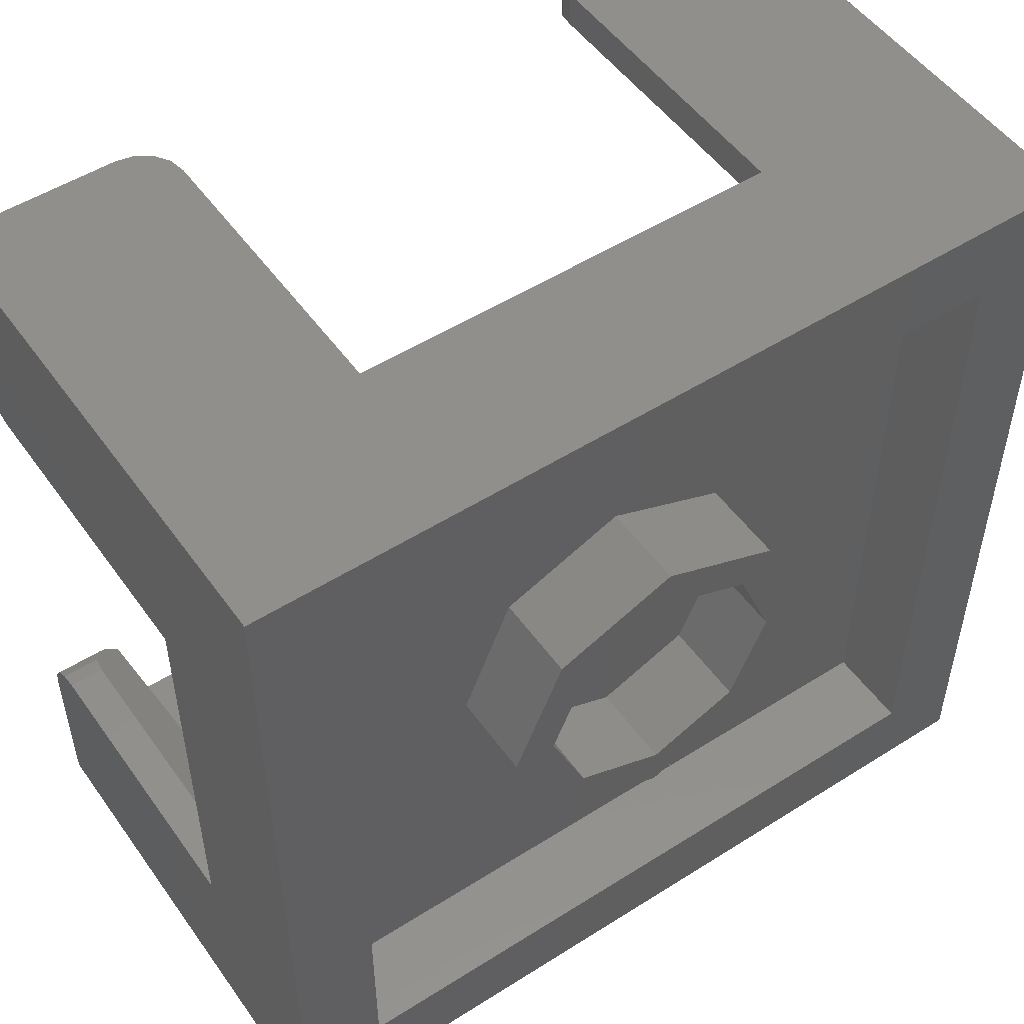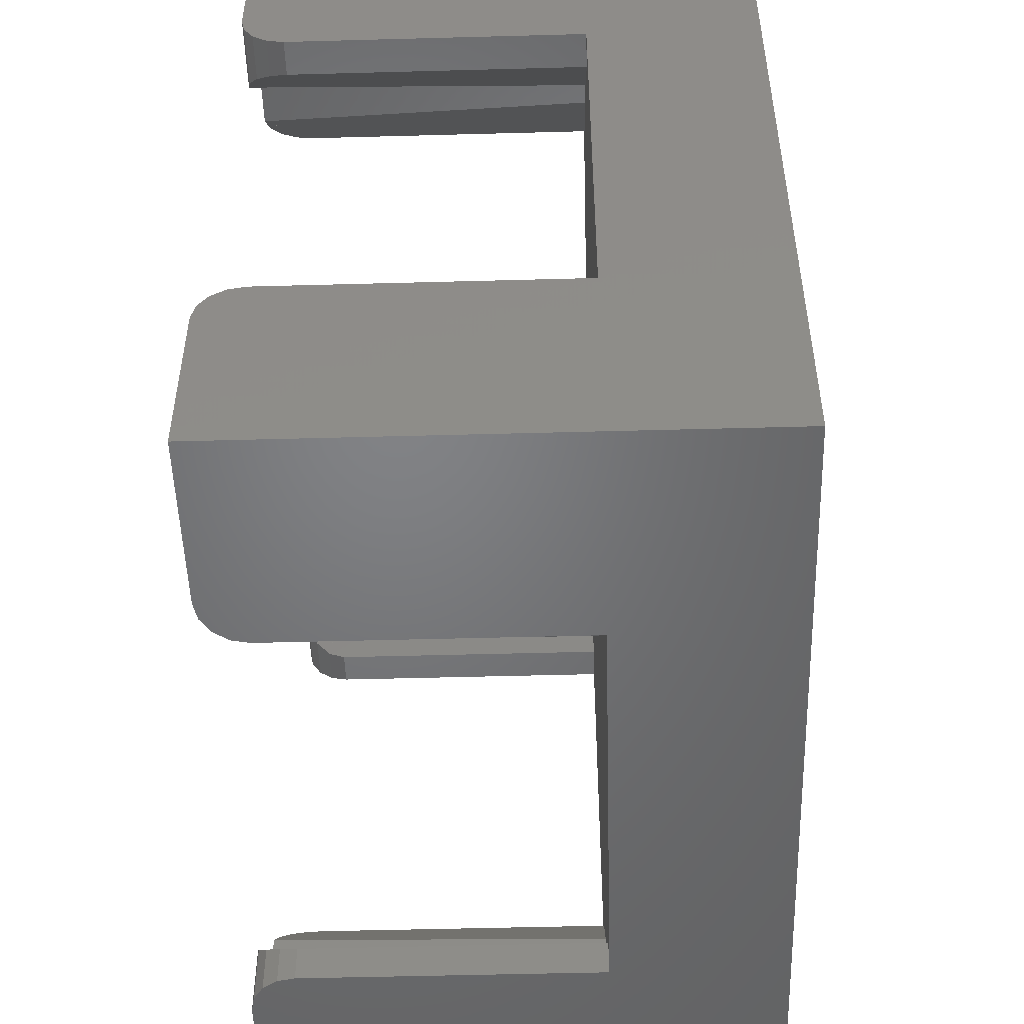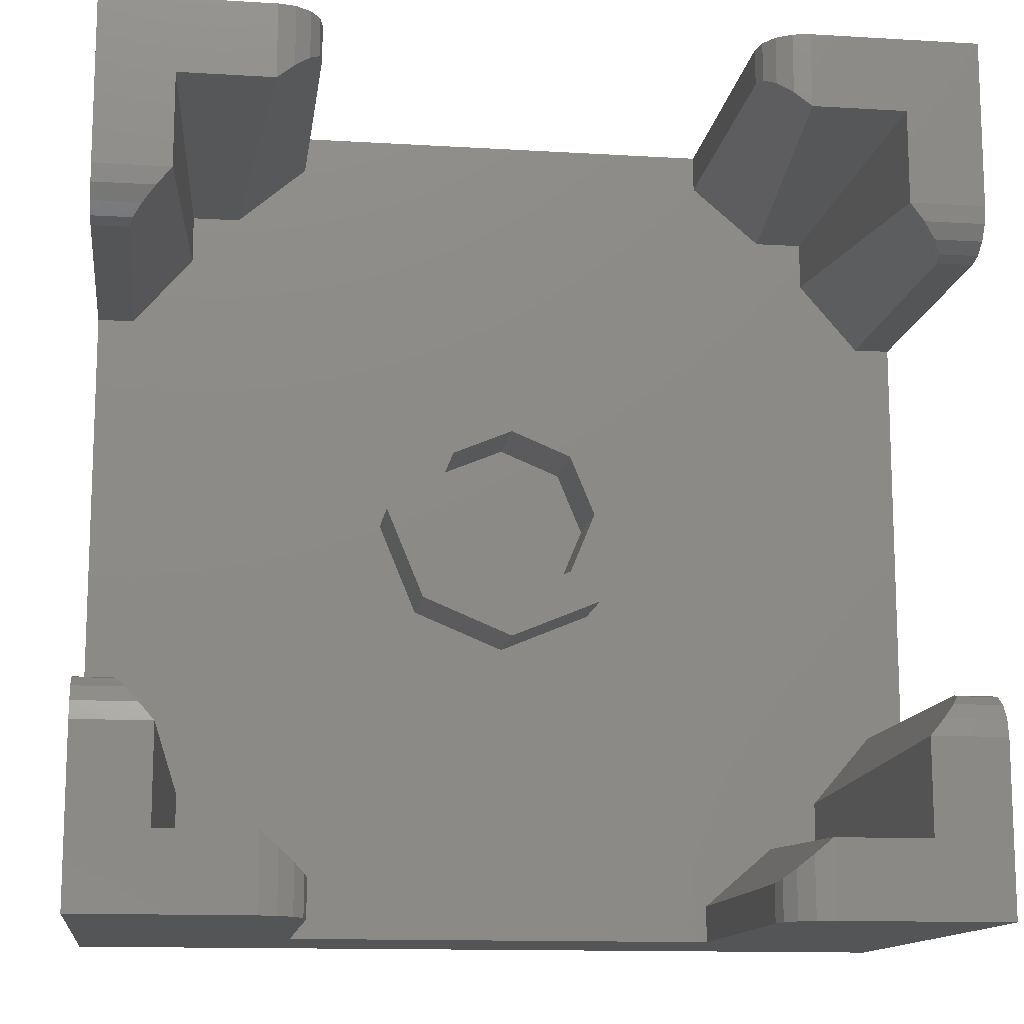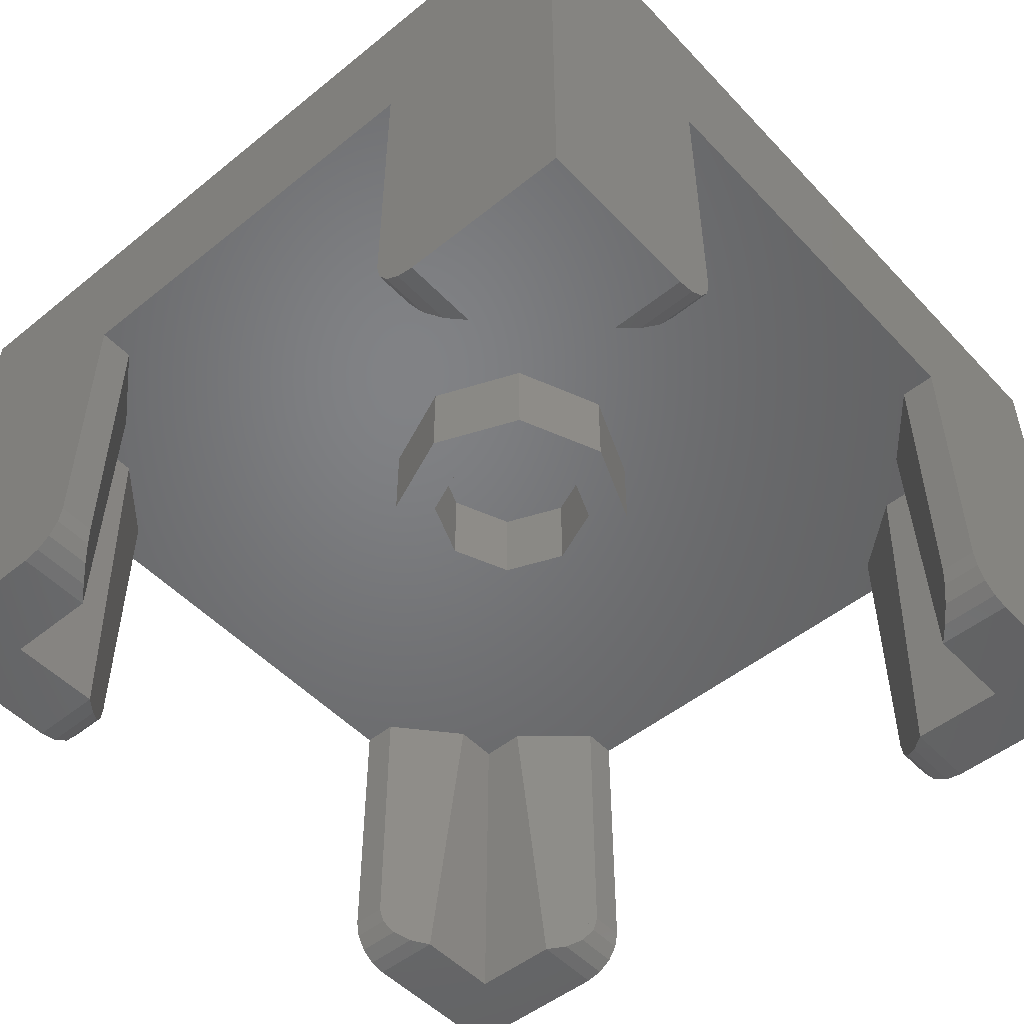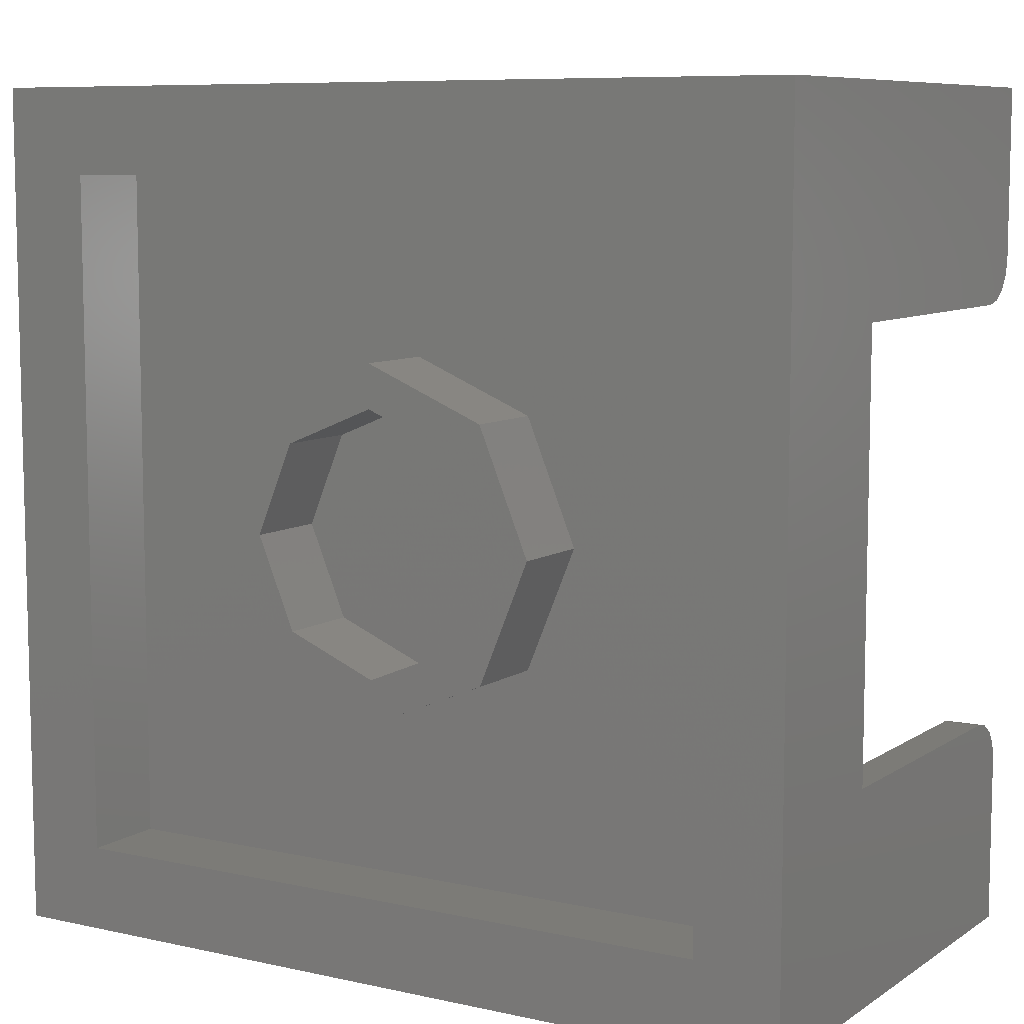
<metadata>
{"format":"stl","ext":"stl","renderer":"f3d","projection":"perspective","resolution":1024,"background":"white","views":[{"elev":51.5,"azim":145.5,"up":"+Z"},{"elev":-50.8,"azim":91.7,"up":"+Z"},{"elev":-13.1,"azim":-7.8,"up":"+Z"},{"elev":-50.5,"azim":-138.6,"up":"+Y"},{"elev":8.3,"azim":-148.8,"up":"+Z"}]}
</metadata>
<code>
# stl→obj: 257 verts, 422 faces
v 0.64 0.32 0.64
v -0.64 0.32 0.64
v -0.8 0.32 0.8
v 0.8 0.32 0.8
v -0.64 0.32 -0.64
v 0.64 0.32 -0.64
v 0.8 0.32 -0.8
v -0.8 0.32 -0.8
v -0.4 -0.556 -0.8
v -0.484 -0.64 -0.8
v -0.4 0 -0.8
v -0.8 -0.64 -0.8
v -0.66 -0.64 -0.66
v -0.484 -0.64 -0.66
v -0.5307 0 -0.62
v -0.62 0 -0.62
v -0.4 -0.556 -0.732
v -0.4 0 -0.732
v -0.484 -0.64 -0.732
v -0.8 -0.64 -0.484
v -0.8 -0.556 -0.4
v -0.8 0 -0.4
v -0.62 0 -0.5307
v -0.66 -0.64 -0.484
v -0.732 0 -0.4
v -0.732 -0.556 -0.4
v -0.732 -0.64 -0.484
v 0.4 0 -0.8
v 0.4 0 -0.732
v 0 0 0
v -0.8 -0.556 0.4
v -0.8 -0.64 0.484
v -0.8 0 0.4
v -0.8 -0.64 0.8
v -0.66 -0.64 0.66
v -0.66 -0.64 0.484
v -0.62 0 0.5307
v -0.62 0 0.62
v -0.732 -0.556 0.4
v -0.732 0 0.4
v -0.732 -0.64 0.484
v -0.484 -0.64 0.8
v -0.4 -0.556 0.8
v -0.4 0 0.8
v -0.5307 0 0.62
v -0.484 -0.64 0.66
v -0.4 0 0.732
v -0.4 -0.556 0.732
v -0.484 -0.64 0.732
v 0.4 -0.556 0.8
v 0.484 -0.64 0.8
v 0.4 0 0.8
v 0.8 -0.64 0.8
v 0.66 -0.64 0.66
v 0.484 -0.64 0.66
v 0.5307 0 0.62
v 0.62 0 0.62
v 0.4 -0.556 0.732
v 0.4 0 0.732
v 0.484 -0.64 0.732
v 0.8 -0.64 0.484
v 0.8 -0.556 0.4
v 0.8 0 0.4
v 0.62 0 0.5307
v 0.66 -0.64 0.484
v 0.732 0 0.4
v 0.732 -0.556 0.4
v 0.732 -0.64 0.484
v 0.8 -0.556 -0.4
v 0.8 -0.64 -0.484
v 0.8 0 -0.4
v 0.8 -0.64 -0.8
v 0.66 -0.64 -0.66
v 0.66 -0.64 -0.484
v 0.62 0 -0.5307
v 0.62 0 -0.62
v 0.732 -0.556 -0.4
v 0.732 0 -0.4
v 0.732 -0.64 -0.484
v 0.484 -0.64 -0.8
v 0.4 -0.556 -0.8
v 0.5307 0 -0.62
v 0.484 -0.64 -0.66
v 0.4 -0.556 -0.732
v 0.484 -0.64 -0.732
v 0.24 0.32 0
v 0.32 0.32 0
v 0.2263 0.32 -0.2263
v 0.1697 0.32 -0.1697
v 0 0.32 -0.32
v 0 0.32 -0.24
v -0.2263 0.32 -0.2263
v -0.1697 0.32 -0.1697
v -0.32 0.32 -0
v -0.24 0.32 -0
v -0.2263 0.32 0.2263
v -0.1697 0.32 0.1697
v -0 0.32 0.32
v -0 0.32 0.24
v 0.2263 0.32 0.2263
v 0.1697 0.32 0.1697
v 0.32 0.16 0
v 0.2263 0.16 -0.2263
v 0 0.16 -0.32
v -0.2263 0.16 -0.2263
v -0.32 0.16 -0
v -0.2263 0.16 0.2263
v -0 0.16 0.32
v 0.2263 0.16 0.2263
v 0.24 0.16 0
v 0.1697 0.16 -0.1697
v 0 0.16 -0.24
v -0.1697 0.16 -0.1697
v -0.24 0.16 -0
v -0.1697 0.16 0.1697
v -0 0.16 0.24
v 0.1697 0.16 0.1697
v -0.64 0.16 0.64
v 0.64 0.16 0.64
v 0.64 0.16 -0.64
v -0.64 0.16 -0.64
v -0.4064 -0.5881 -0.8
v -0.4246 -0.6154 -0.8
v -0.4519 -0.6336 -0.8
v -0.4064 -0.5881 -0.732
v -0.4246 -0.6154 -0.732
v -0.4519 -0.6336 -0.732
v -0.4064 -0.5881 -0.7265
v -0.4246 -0.6154 -0.7109
v -0.4519 -0.6336 -0.6876
v -0.4518 -0.6336 -0.6876
v -0.3999 -0.556 -0.7321
v -0.4245 -0.6154 -0.711
v -0.4063 -0.5881 -0.7266
v -0.8 -0.6336 -0.4519
v -0.8 -0.6154 -0.4246
v -0.8 -0.5881 -0.4064
v -0.732 -0.6336 -0.4519
v -0.732 -0.6154 -0.4246
v -0.732 -0.5881 -0.4064
v -0.7265 -0.5881 -0.4064
v -0.7109 -0.6154 -0.4246
v -0.6876 -0.6336 -0.4519
v -0.7321 -0.556 -0.3999
v -0.7266 -0.5881 -0.4063
v -0.711 -0.6154 -0.4245
v -0.6876 -0.6336 -0.4518
v -0.8 -0.5881 0.4064
v -0.8 -0.6154 0.4246
v -0.8 -0.6336 0.4519
v -0.732 -0.5881 0.4064
v -0.732 -0.6154 0.4246
v -0.732 -0.6336 0.4519
v -0.7265 -0.5881 0.4064
v -0.7109 -0.6154 0.4246
v -0.6876 -0.6336 0.4519
v -0.6876 -0.6336 0.4518
v -0.7321 -0.556 0.3999
v -0.711 -0.6154 0.4245
v -0.7266 -0.5881 0.4063
v -0.4519 -0.6336 0.8
v -0.4246 -0.6154 0.8
v -0.4064 -0.5881 0.8
v -0.4519 -0.6336 0.732
v -0.4246 -0.6154 0.732
v -0.4064 -0.5881 0.732
v -0.4064 -0.5881 0.7265
v -0.4246 -0.6154 0.7109
v -0.4519 -0.6336 0.6876
v -0.3999 -0.556 0.7321
v -0.4063 -0.5881 0.7266
v -0.4245 -0.6154 0.711
v -0.4518 -0.6336 0.6876
v 0.4064 -0.5881 0.8
v 0.4246 -0.6154 0.8
v 0.4519 -0.6336 0.8
v 0.4064 -0.5881 0.732
v 0.4246 -0.6154 0.732
v 0.4519 -0.6336 0.732
v 0.4064 -0.5881 0.7265
v 0.4246 -0.6154 0.7109
v 0.4519 -0.6336 0.6876
v 0.4518 -0.6336 0.6876
v 0.3999 -0.556 0.7321
v 0.4245 -0.6154 0.711
v 0.4063 -0.5881 0.7266
v 0.8 -0.6336 0.4519
v 0.8 -0.6154 0.4246
v 0.8 -0.5881 0.4064
v 0.732 -0.6336 0.4519
v 0.732 -0.6154 0.4246
v 0.732 -0.5881 0.4064
v 0.7265 -0.5881 0.4064
v 0.7109 -0.6154 0.4246
v 0.6876 -0.6336 0.4519
v 0.7321 -0.556 0.3999
v 0.7266 -0.5881 0.4063
v 0.711 -0.6154 0.4245
v 0.6876 -0.6336 0.4518
v 0.8 -0.5881 -0.4064
v 0.8 -0.6154 -0.4246
v 0.8 -0.6336 -0.4519
v 0.732 -0.5881 -0.4064
v 0.732 -0.6154 -0.4246
v 0.732 -0.6336 -0.4519
v 0.7265 -0.5881 -0.4064
v 0.7109 -0.6154 -0.4246
v 0.6876 -0.6336 -0.4519
v 0.6876 -0.6336 -0.4518
v 0.7321 -0.556 -0.3999
v 0.711 -0.6154 -0.4245
v 0.7266 -0.5881 -0.4063
v 0.4519 -0.6336 -0.8
v 0.4246 -0.6154 -0.8
v 0.4064 -0.5881 -0.8
v 0.4519 -0.6336 -0.732
v 0.4246 -0.6154 -0.732
v 0.4064 -0.5881 -0.732
v 0.4064 -0.5881 -0.7265
v 0.4246 -0.6154 -0.7109
v 0.4519 -0.6336 -0.6876
v 0.3999 -0.556 -0.7321
v 0.4063 -0.5881 -0.7266
v 0.4245 -0.6154 -0.711
v 0.4518 -0.6336 -0.6876
v 0.16 0 0
v 0.16 -0.16 0
v 0.1131 -0.16 0.1131
v 0.1131 0 0.1131
v -0 -0.16 0.16
v -0 0 0.16
v -0.1131 -0.16 0.1131
v -0.1131 0 0.1131
v -0.16 -0.16 -0
v -0.16 0 -0
v -0.1131 -0.16 -0.1131
v -0.1131 0 -0.1131
v 0 -0.16 -0.16
v 0 0 -0.16
v 0.1131 -0.16 -0.1131
v 0.1131 0 -0.1131
v 0.24 -0.16 0
v 0.24 0 0
v 0.1697 0 0.1697
v 0.1697 -0.16 0.1697
v -0 0 0.24
v -0 -0.16 0.24
v -0.1697 0 0.1697
v -0.1697 -0.16 0.1697
v -0.24 0 -0
v -0.24 -0.16 -0
v -0.1697 0 -0.1697
v -0.1697 -0.16 -0.1697
v 0 0 -0.24
v 0 -0.16 -0.24
v 0.1697 0 -0.1697
v 0.1697 -0.16 -0.1697
f 1 2 3
f 3 4 1
f 5 6 7
f 7 8 5
f 6 1 4
f 4 7 6
f 2 5 8
f 8 3 2
f 9 10 11
f 8 11 10
f 10 12 8
f 13 14 15
f 15 16 13
f 15 14 17
f 17 18 15
f 19 14 13
f 12 10 19
f 19 13 12
f 20 21 22
f 8 12 20
f 20 22 8
f 13 16 23
f 23 24 13
f 23 25 26
f 26 24 23
f 24 27 13
f 12 13 27
f 27 20 12
f 11 8 7
f 7 28 11
f 23 16 15
f 23 15 18
f 18 25 23
f 18 29 30
f 30 25 18
f 31 32 33
f 3 33 32
f 32 34 3
f 35 36 37
f 37 38 35
f 37 36 39
f 39 40 37
f 41 36 35
f 34 32 41
f 41 35 34
f 42 43 44
f 3 34 42
f 42 44 3
f 35 38 45
f 45 46 35
f 45 47 48
f 48 46 45
f 46 49 35
f 34 35 49
f 49 42 34
f 33 3 8
f 8 22 33
f 45 38 37
f 45 37 40
f 40 47 45
f 40 25 30
f 30 47 40
f 50 51 52
f 4 52 51
f 51 53 4
f 54 55 56
f 56 57 54
f 56 55 58
f 58 59 56
f 60 55 54
f 53 51 60
f 60 54 53
f 61 62 63
f 4 53 61
f 61 63 4
f 54 57 64
f 64 65 54
f 64 66 67
f 67 65 64
f 65 68 54
f 53 54 68
f 68 61 53
f 52 4 3
f 3 44 52
f 64 57 56
f 64 56 59
f 59 66 64
f 59 47 30
f 30 66 59
f 69 70 71
f 7 71 70
f 70 72 7
f 73 74 75
f 75 76 73
f 75 74 77
f 77 78 75
f 79 74 73
f 72 70 79
f 79 73 72
f 80 81 28
f 7 72 80
f 80 28 7
f 73 76 82
f 82 83 73
f 82 29 84
f 84 83 82
f 83 85 73
f 72 73 85
f 85 80 72
f 71 7 4
f 4 63 71
f 82 76 75
f 82 75 78
f 78 29 82
f 78 66 30
f 30 29 78
f 86 87 88
f 86 88 89
f 89 88 90
f 89 90 91
f 91 90 92
f 91 92 93
f 93 92 94
f 93 94 95
f 95 94 96
f 95 96 97
f 97 96 98
f 97 98 99
f 99 98 100
f 99 100 101
f 101 100 87
f 101 87 86
f 87 102 103
f 87 103 88
f 88 103 104
f 88 104 90
f 90 104 105
f 90 105 92
f 92 105 106
f 92 106 94
f 94 106 107
f 94 107 96
f 96 107 108
f 96 108 98
f 98 108 109
f 98 109 100
f 100 109 102
f 100 102 87
f 110 86 89
f 110 89 111
f 111 89 91
f 111 91 112
f 112 91 93
f 112 93 113
f 113 93 95
f 113 95 114
f 114 95 97
f 114 97 115
f 115 97 99
f 115 99 116
f 116 99 101
f 116 101 117
f 117 101 86
f 117 86 110
f 118 119 120
f 118 120 121
f 118 2 1
f 118 1 119
f 121 5 2
f 121 2 118
f 120 6 5
f 120 5 121
f 119 1 6
f 119 6 120
f 18 17 9
f 18 9 11
f 9 122 123
f 9 123 124
f 9 124 10
f 9 17 125
f 9 125 122
f 122 125 126
f 122 126 123
f 123 126 127
f 123 127 124
f 124 127 19
f 124 19 10
f 17 17 125
f 17 125 128
f 125 128 126
f 128 126 129
f 126 129 127
f 129 127 130
f 127 130 19
f 130 19 14
f 14 131 132
f 131 133 132
f 133 134 132
f 22 21 26
f 22 26 25
f 20 135 21
f 135 136 21
f 136 137 21
f 20 27 138
f 20 138 135
f 135 138 139
f 135 139 136
f 136 139 140
f 136 140 137
f 137 140 26
f 137 26 21
f 26 26 141
f 26 141 140
f 141 140 142
f 140 142 139
f 142 139 143
f 139 143 138
f 143 138 24
f 138 24 27
f 144 145 146
f 144 146 147
f 144 147 24
f 29 18 11
f 29 11 28
f 40 39 31
f 40 31 33
f 31 148 149
f 31 149 150
f 31 150 32
f 31 39 151
f 31 151 148
f 148 151 152
f 148 152 149
f 149 152 153
f 149 153 150
f 150 153 41
f 150 41 32
f 39 39 151
f 39 151 154
f 151 154 152
f 154 152 155
f 152 155 153
f 155 153 156
f 153 156 41
f 156 41 36
f 36 157 158
f 157 159 158
f 159 160 158
f 44 43 48
f 44 48 47
f 42 161 43
f 161 162 43
f 162 163 43
f 42 49 164
f 42 164 161
f 161 164 165
f 161 165 162
f 162 165 166
f 162 166 163
f 163 166 48
f 163 48 43
f 48 48 167
f 48 167 166
f 167 166 168
f 166 168 165
f 168 165 169
f 165 169 164
f 169 164 46
f 164 46 49
f 170 171 172
f 170 172 173
f 170 173 46
f 25 40 33
f 25 33 22
f 59 58 50
f 59 50 52
f 50 174 175
f 50 175 176
f 50 176 51
f 50 58 177
f 50 177 174
f 174 177 178
f 174 178 175
f 175 178 179
f 175 179 176
f 176 179 60
f 176 60 51
f 58 58 177
f 58 177 180
f 177 180 178
f 180 178 181
f 178 181 179
f 181 179 182
f 179 182 60
f 182 60 55
f 55 183 184
f 183 185 184
f 185 186 184
f 63 62 67
f 63 67 66
f 61 187 62
f 187 188 62
f 188 189 62
f 61 68 190
f 61 190 187
f 187 190 191
f 187 191 188
f 188 191 192
f 188 192 189
f 189 192 67
f 189 67 62
f 67 67 193
f 67 193 192
f 193 192 194
f 192 194 191
f 194 191 195
f 191 195 190
f 195 190 65
f 190 65 68
f 196 197 198
f 196 198 199
f 196 199 65
f 47 59 52
f 47 52 44
f 78 77 69
f 78 69 71
f 69 200 201
f 69 201 202
f 69 202 70
f 69 77 203
f 69 203 200
f 200 203 204
f 200 204 201
f 201 204 205
f 201 205 202
f 202 205 79
f 202 79 70
f 77 77 203
f 77 203 206
f 203 206 204
f 206 204 207
f 204 207 205
f 207 205 208
f 205 208 79
f 208 79 74
f 74 209 210
f 209 211 210
f 211 212 210
f 28 81 84
f 28 84 29
f 80 213 81
f 213 214 81
f 214 215 81
f 80 85 216
f 80 216 213
f 213 216 217
f 213 217 214
f 214 217 218
f 214 218 215
f 215 218 84
f 215 84 81
f 84 84 219
f 84 219 218
f 219 218 220
f 218 220 217
f 220 217 221
f 217 221 216
f 221 216 83
f 216 83 85
f 222 223 224
f 222 224 225
f 222 225 83
f 66 78 71
f 66 71 63
f 226 227 228
f 226 228 229
f 229 228 230
f 229 230 231
f 231 230 232
f 231 232 233
f 233 232 234
f 233 234 235
f 235 234 236
f 235 236 237
f 237 236 238
f 237 238 239
f 239 238 240
f 239 240 241
f 241 240 227
f 241 227 226
f 242 243 244
f 242 244 245
f 245 244 246
f 245 246 247
f 247 246 248
f 247 248 249
f 249 248 250
f 249 250 251
f 251 250 252
f 251 252 253
f 253 252 254
f 253 254 255
f 255 254 256
f 255 256 257
f 257 256 243
f 257 243 242
f 227 242 245
f 227 245 228
f 228 245 247
f 228 247 230
f 230 247 249
f 230 249 232
f 232 249 251
f 232 251 234
f 234 251 253
f 234 253 236
f 236 253 255
f 236 255 238
f 238 255 257
f 238 257 240
f 240 257 242
f 240 242 227

</code>
